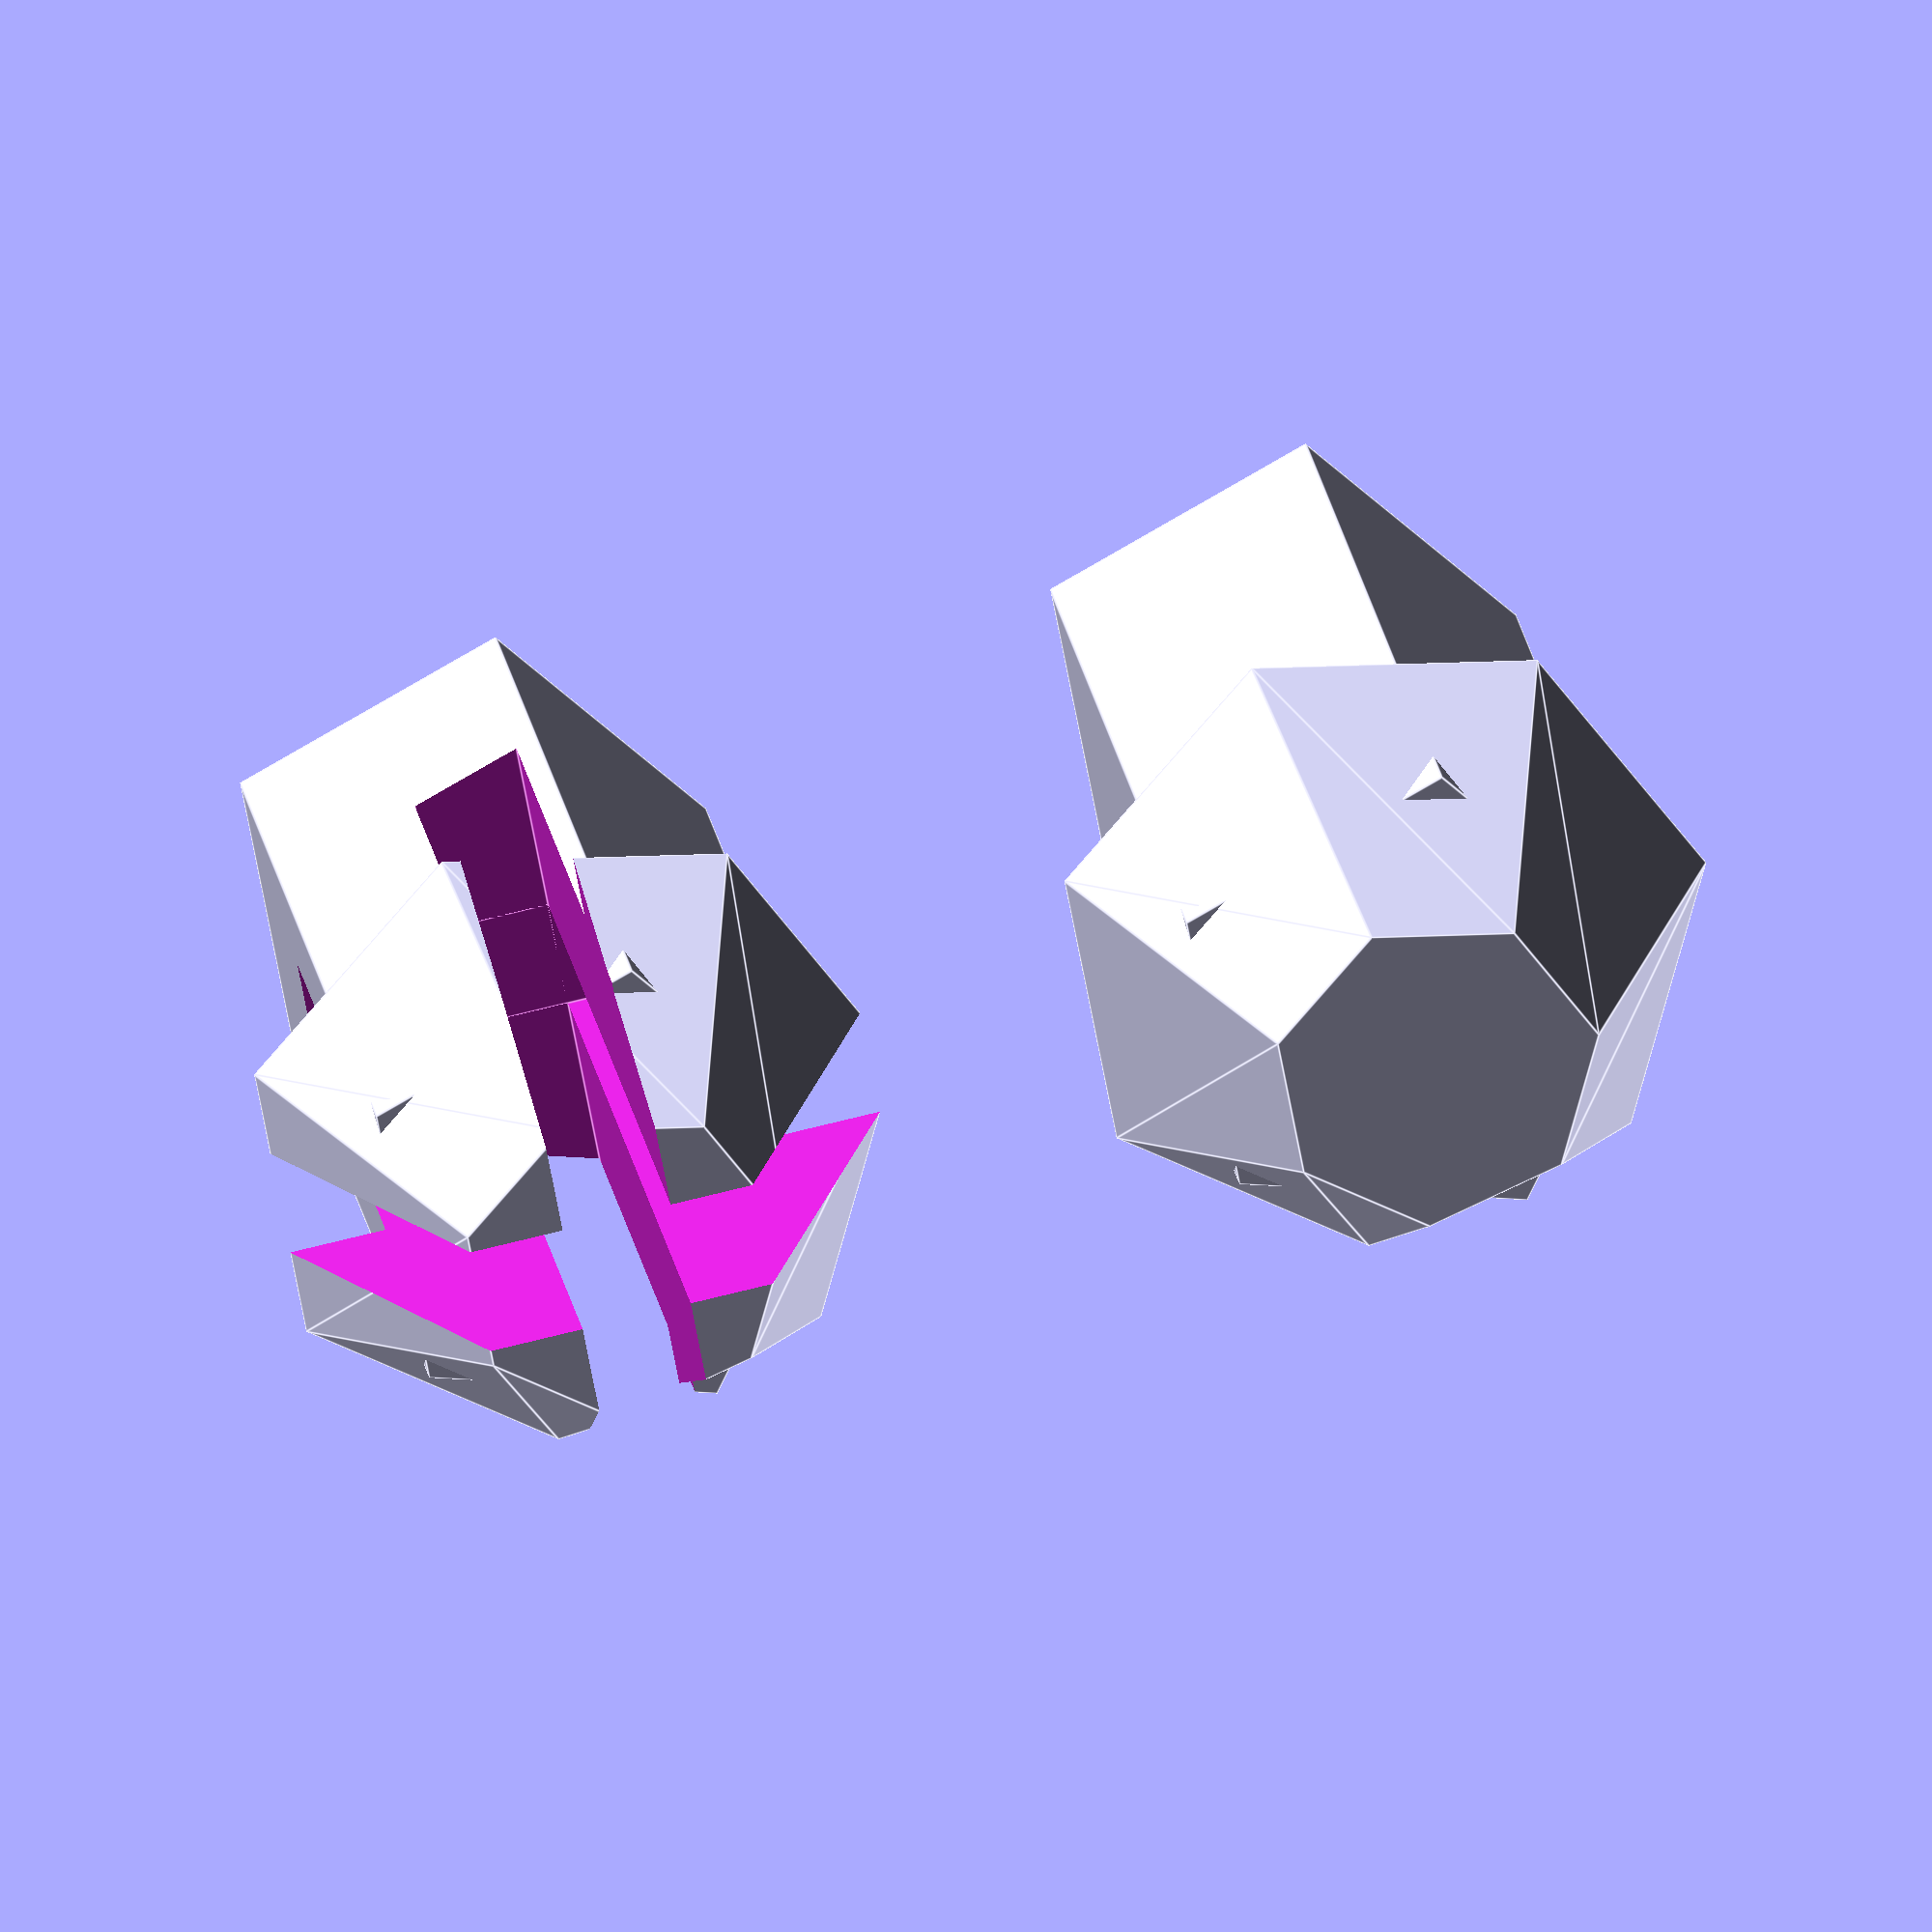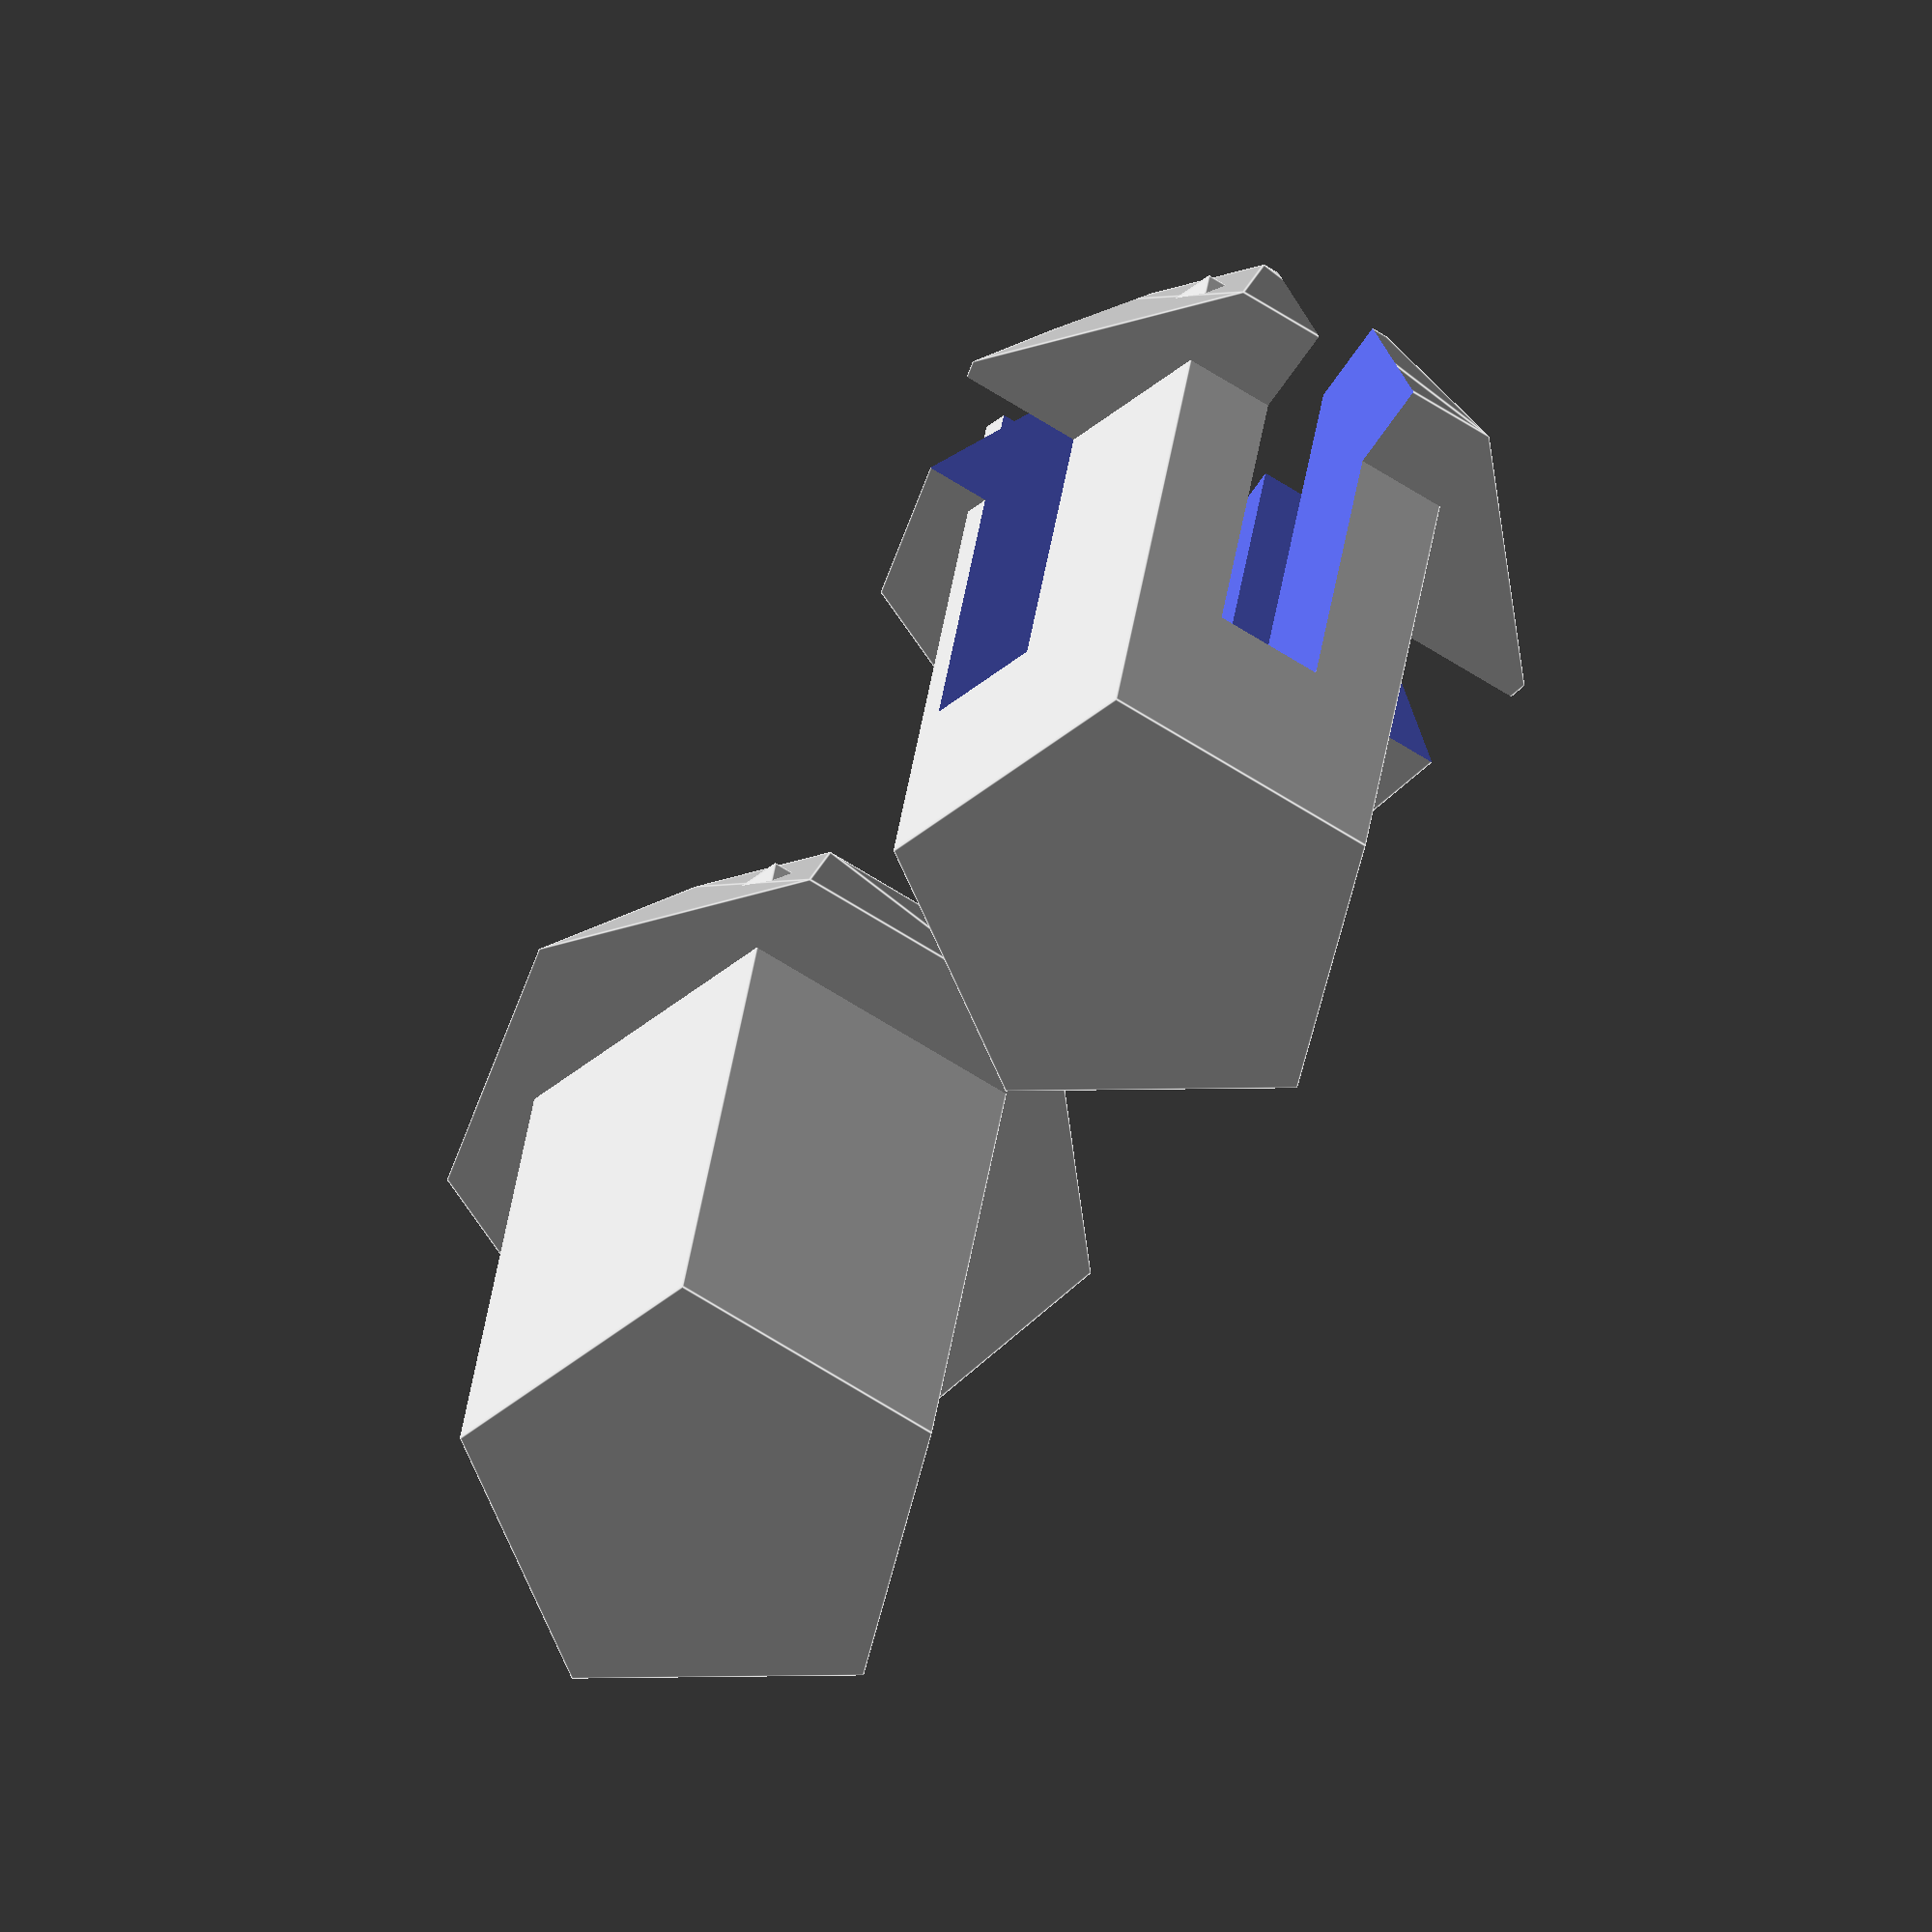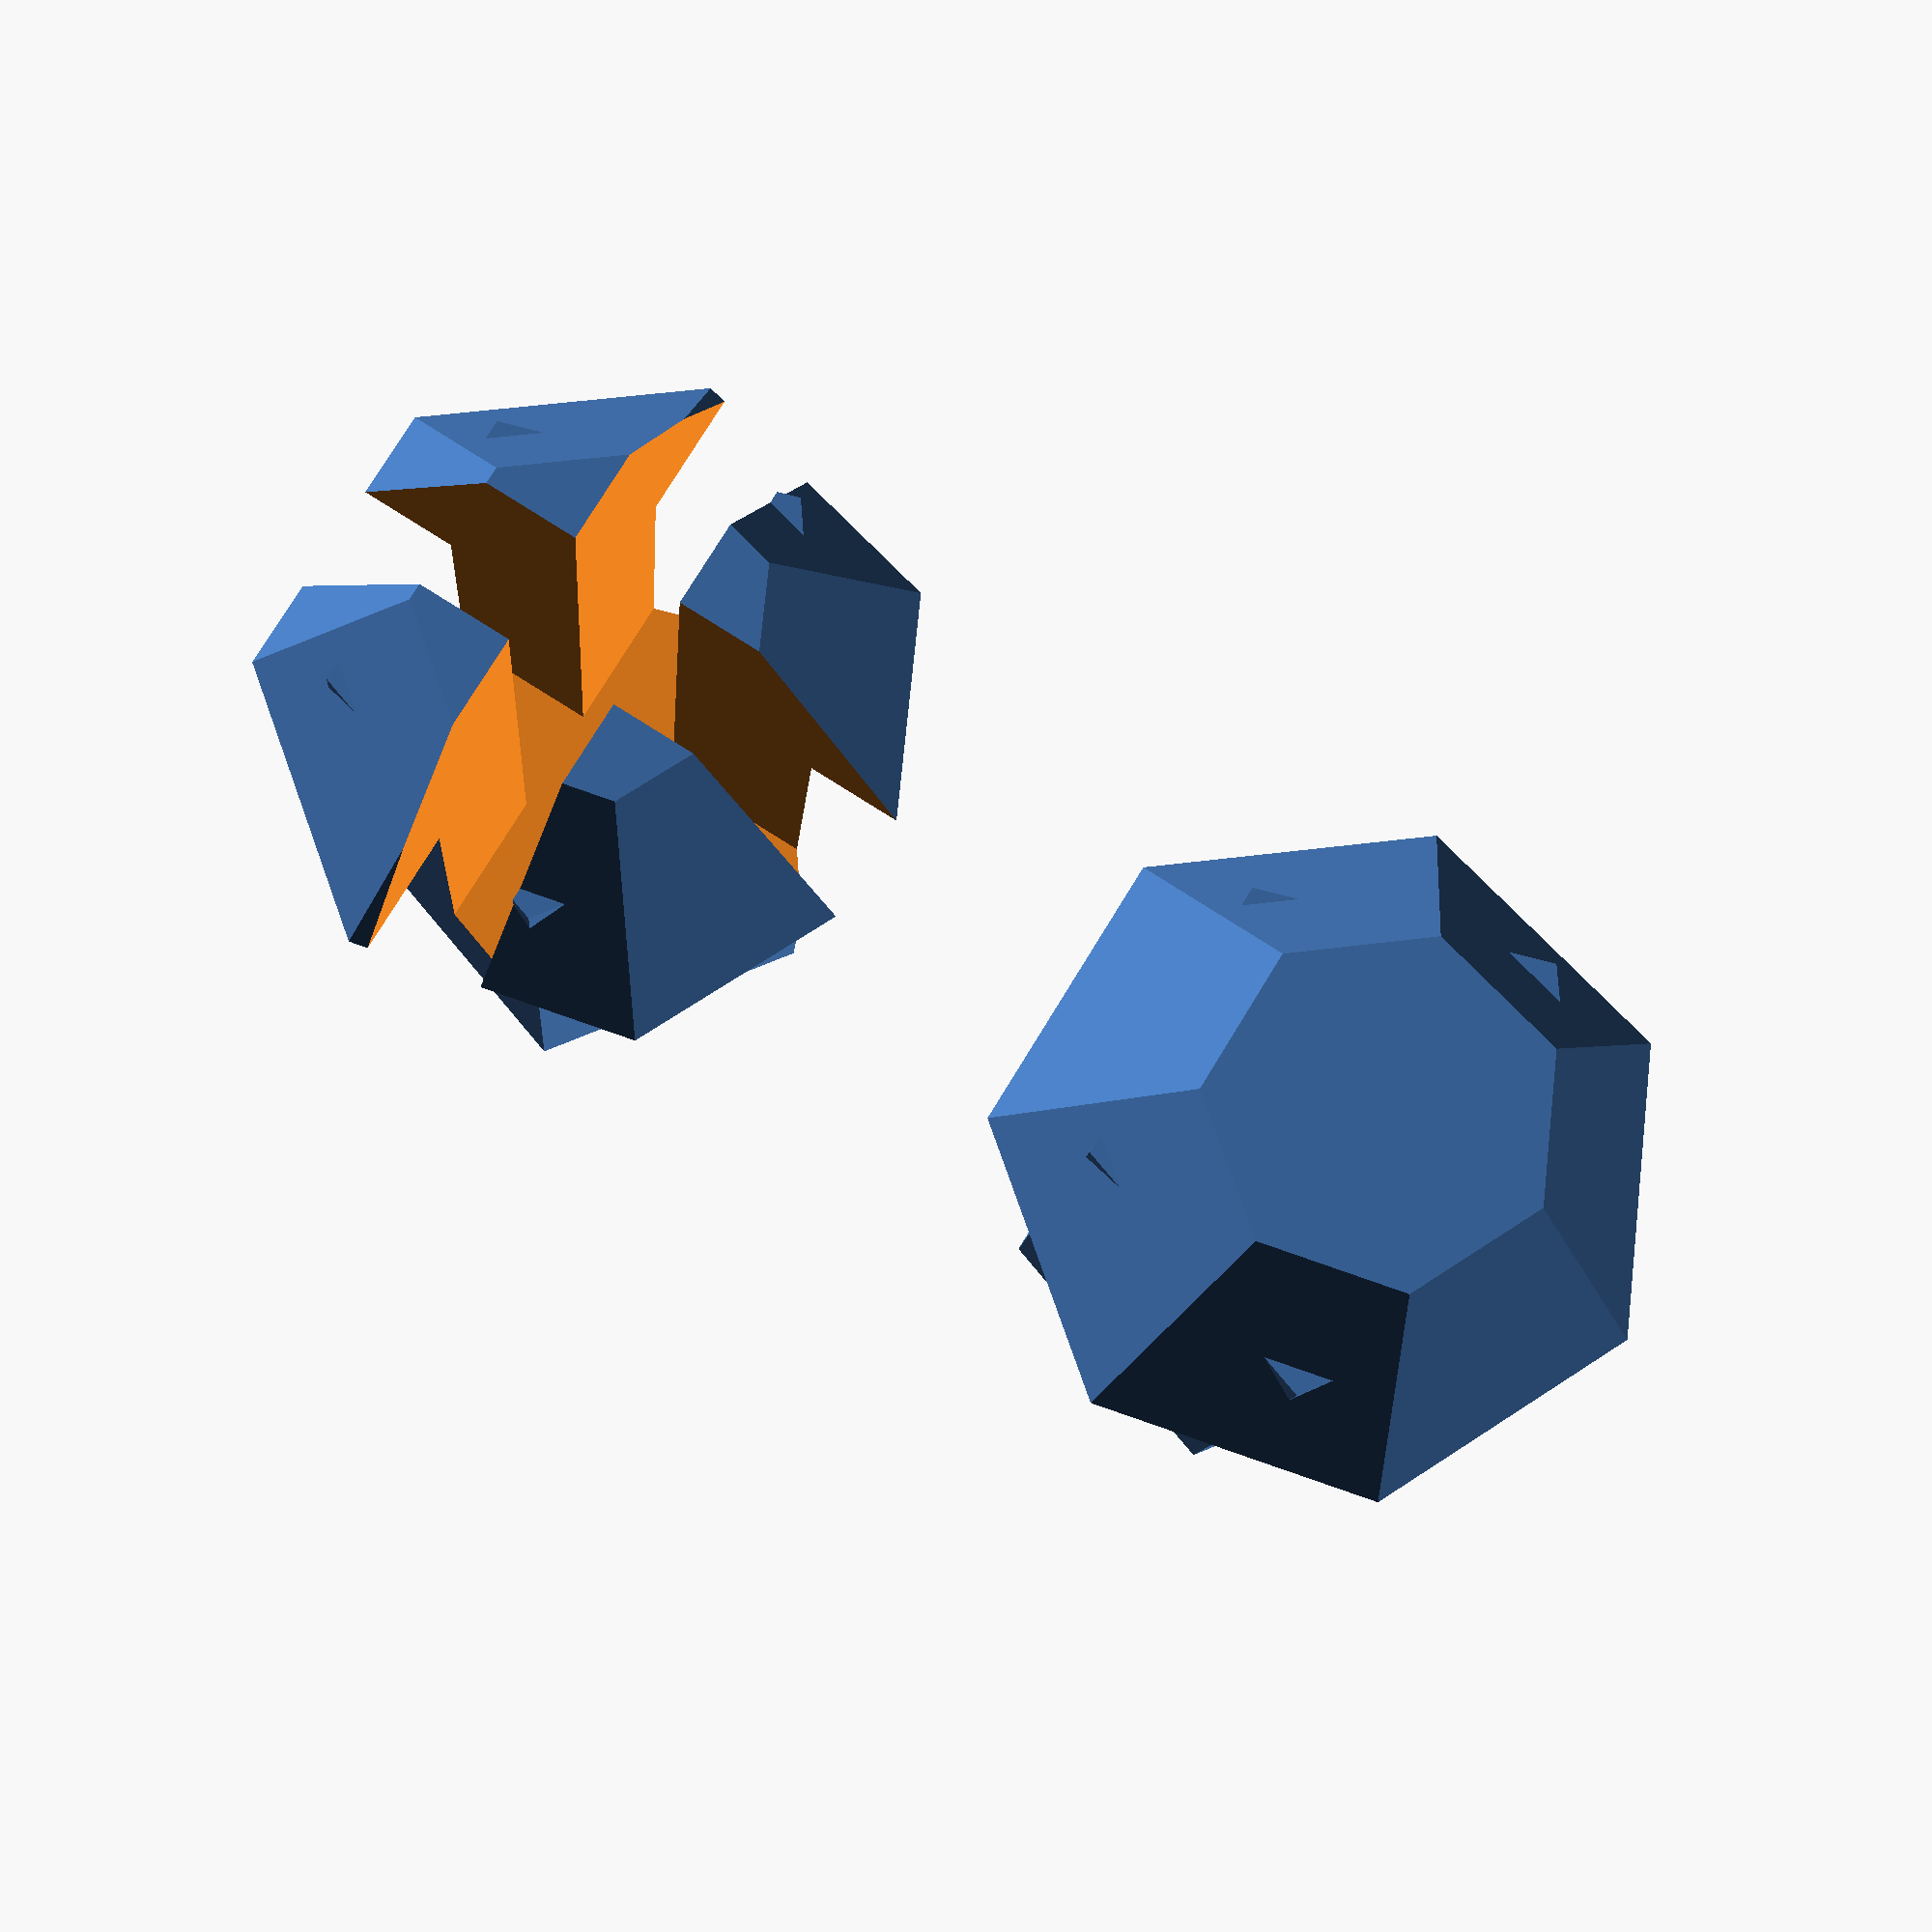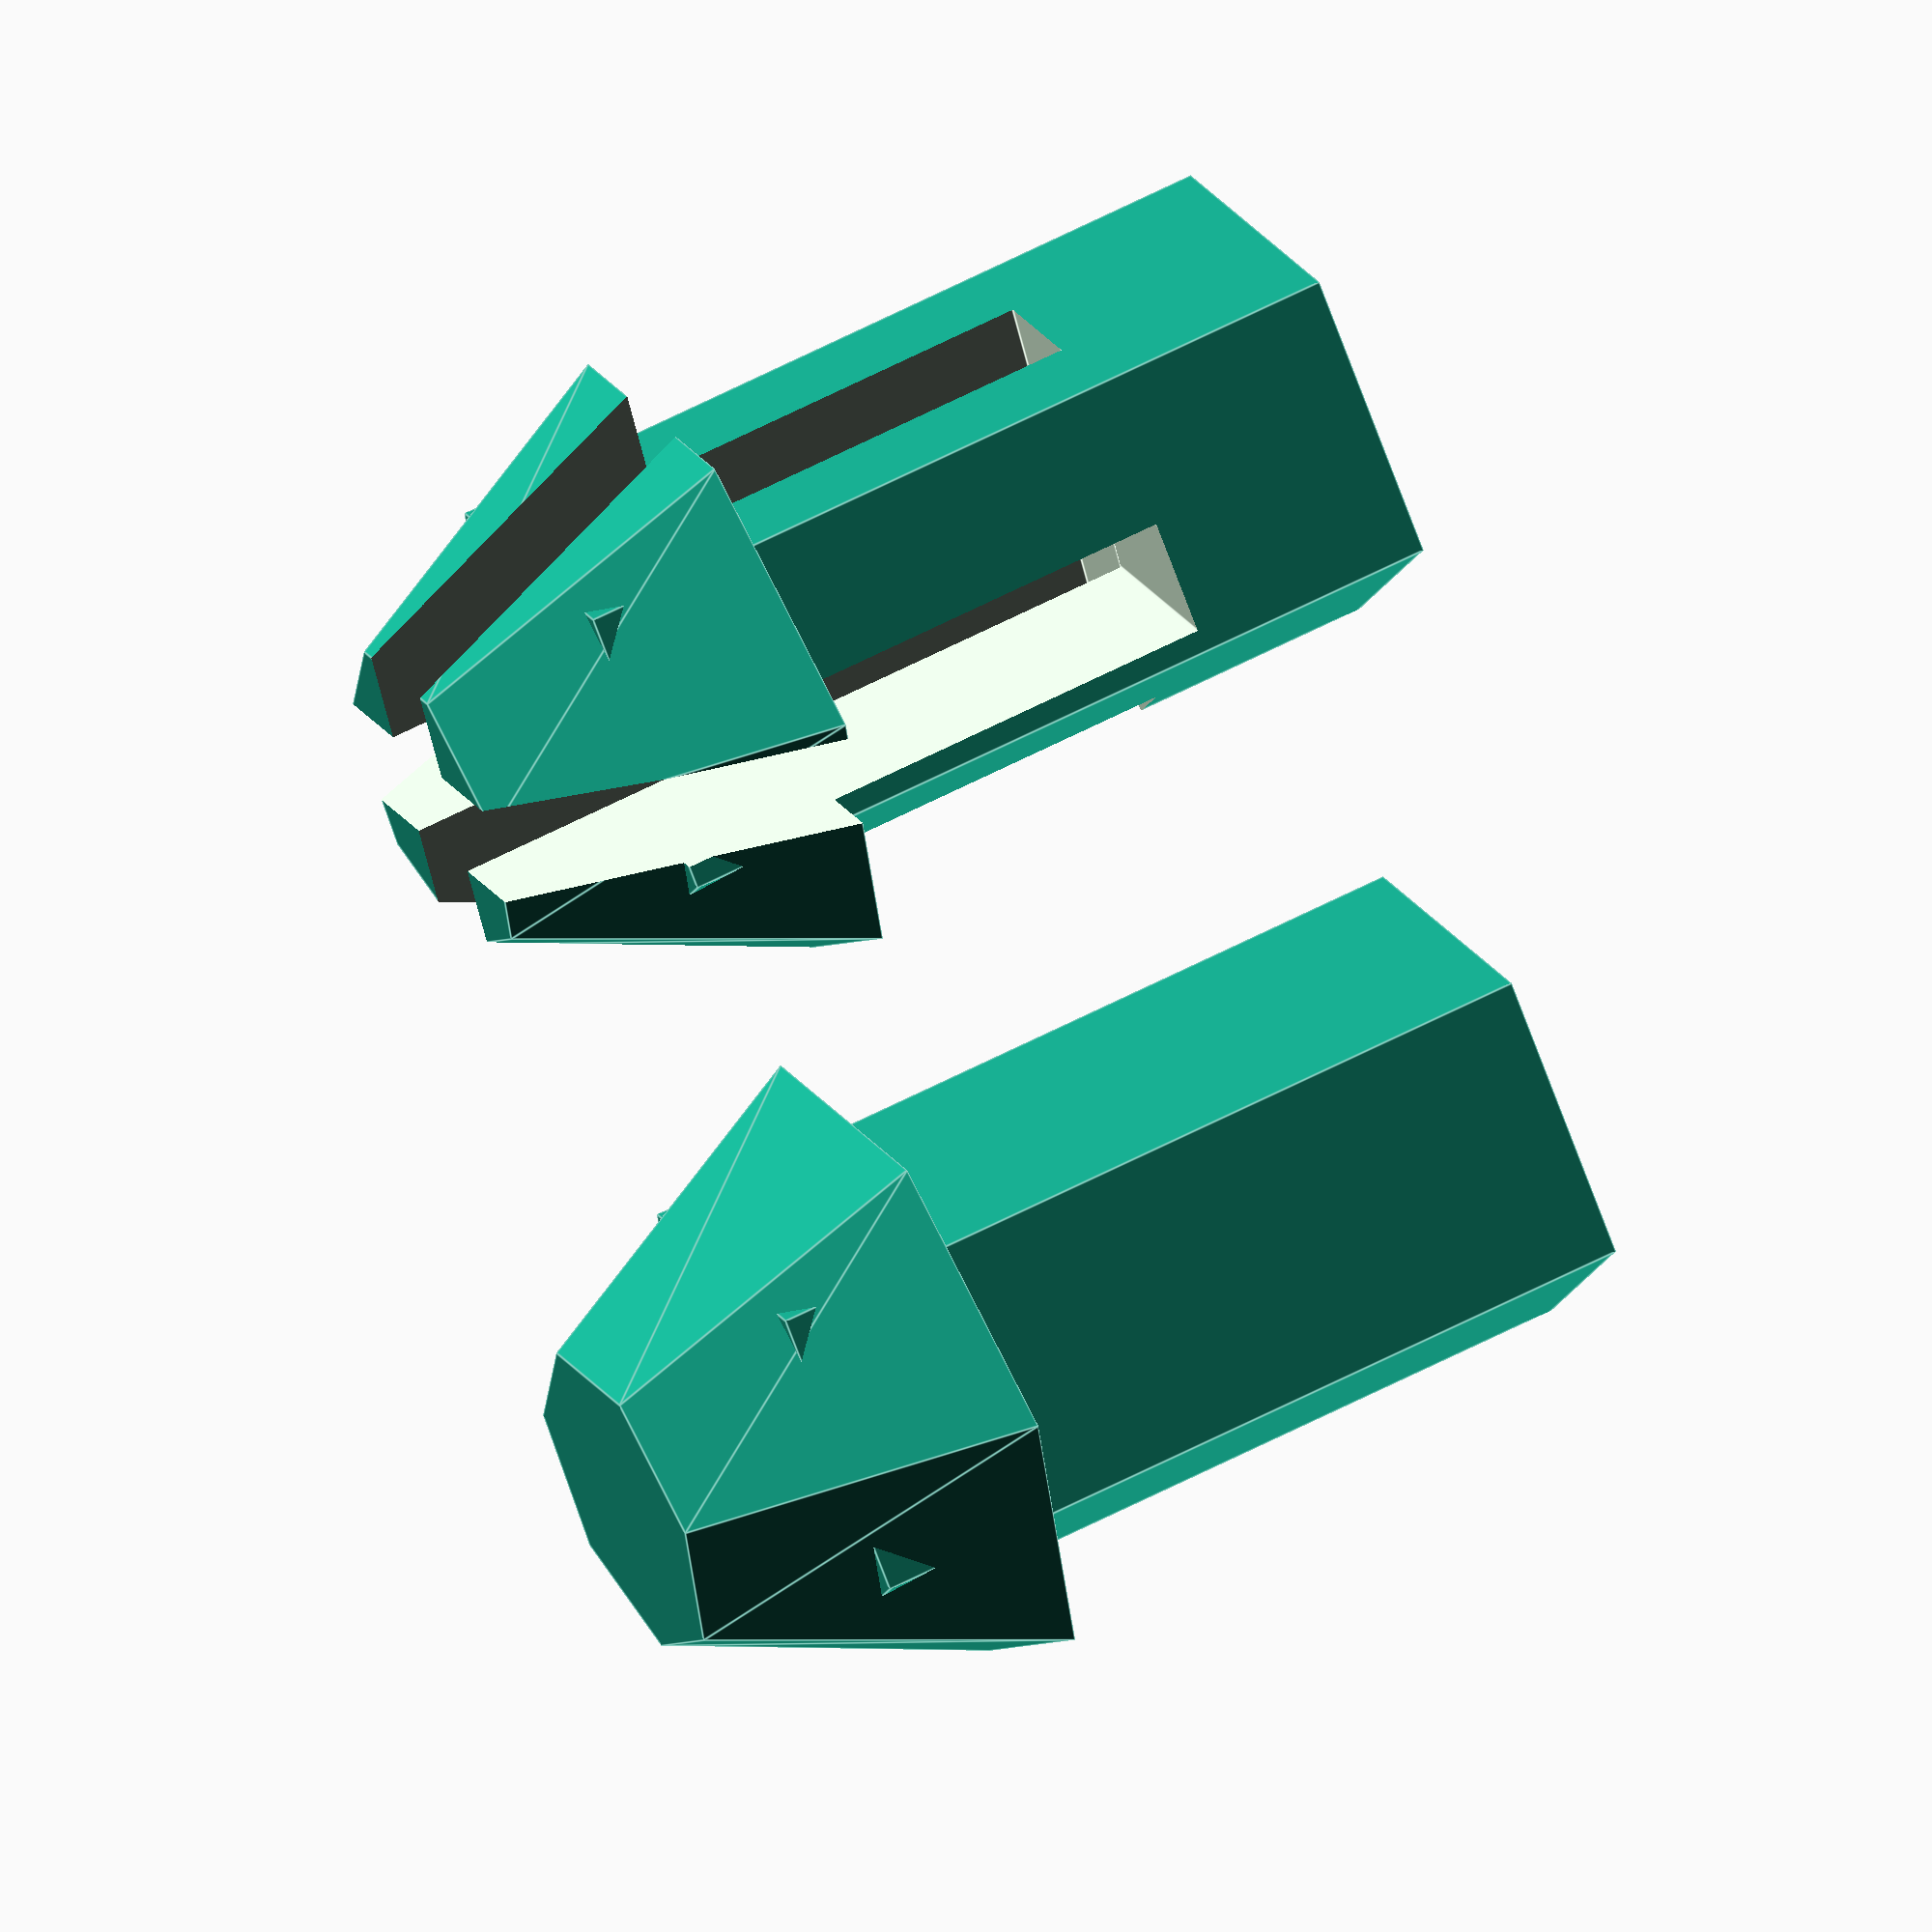
<openscad>
//snap fit connectors

// column width
w=20;
// main column height
h=10;
// snap fit width
s=2;
//snap fit height
f=2;
// mini column height
m=5;
// tolerance
t=0.5;

// $fn=100;

module snapfitA(){
	union(){
		translate([0,0,h/2+m])cylinder (r1=s, r2=1, h=f, center=true); //arrow head
		translate([0,0,h/2+m/2])cylinder(r=s-t, h=m, center=true); //mini column
	}
}

module snapfitB(){
	difference(){
		snapfitA();
		translate([0,0,h/2+m]) cube([s/3,s*2,f+m], center=true); //cut in snap fit
		translate([0,0,h/2+m]) rotate([0,0,90]) cube([s/3,s*2,f+m], center=true); //cut in snap fit
	}
}

translate([5,0,0]) snapfitA();
translate([0,0,0]) snapfitB();
</openscad>
<views>
elev=156.1 azim=169.5 roll=189.4 proj=o view=edges
elev=329.3 azim=58.5 roll=186.4 proj=o view=edges
elev=9.5 azim=31.6 roll=356.1 proj=p view=wireframe
elev=305.0 azim=62.2 roll=60.4 proj=o view=edges
</views>
